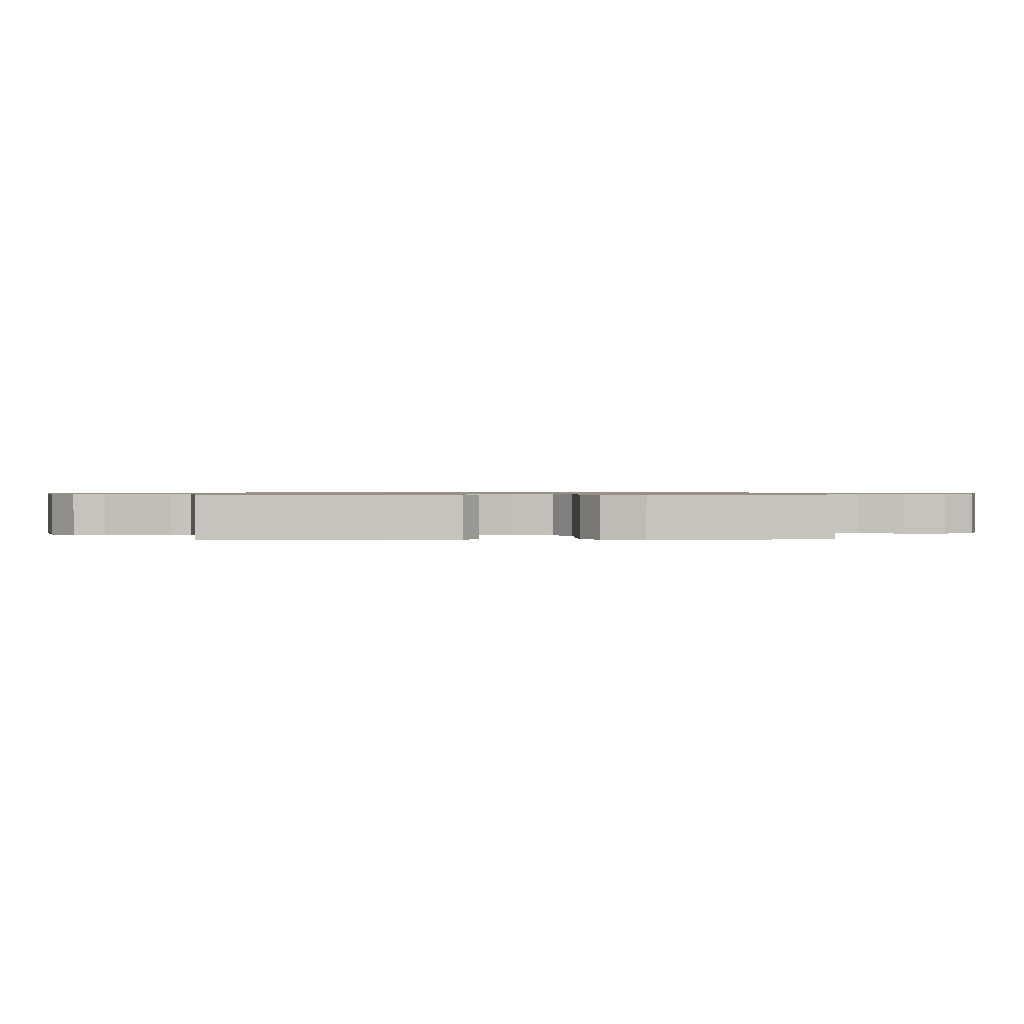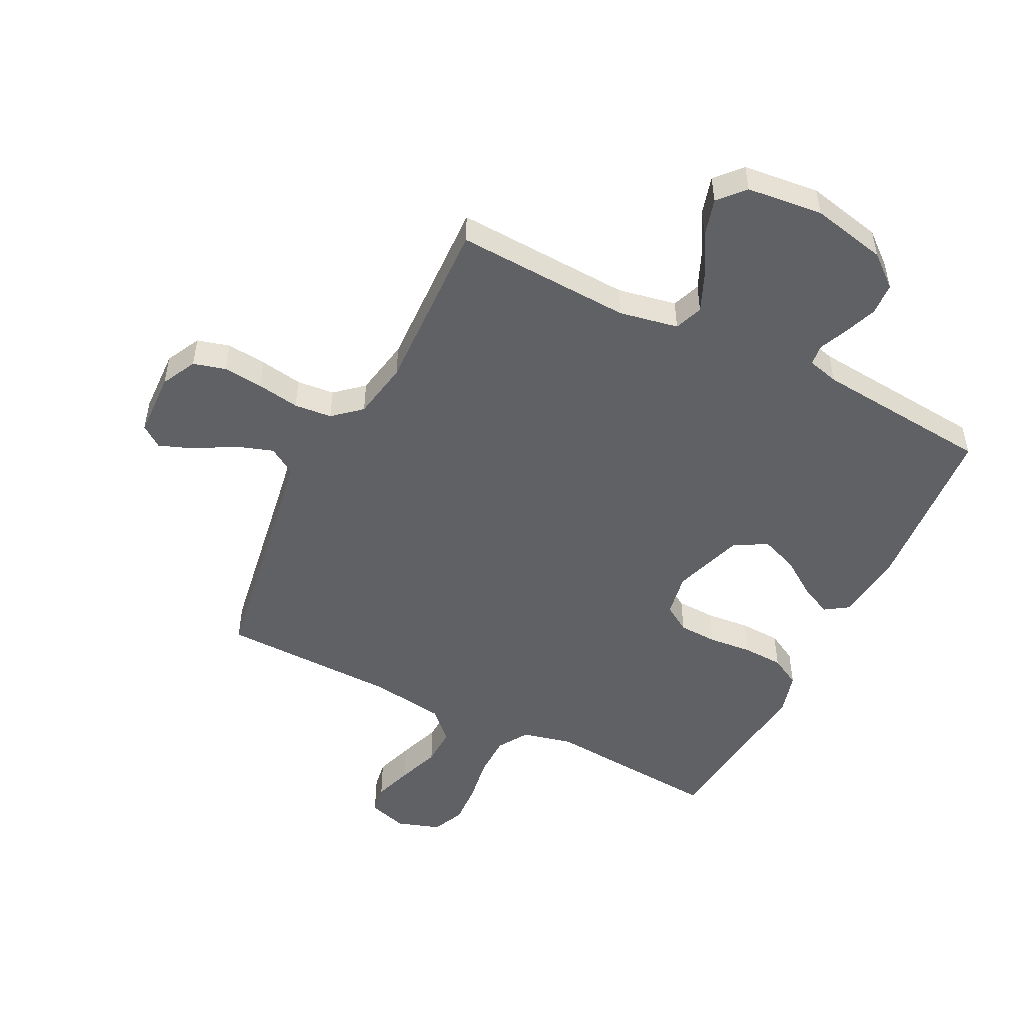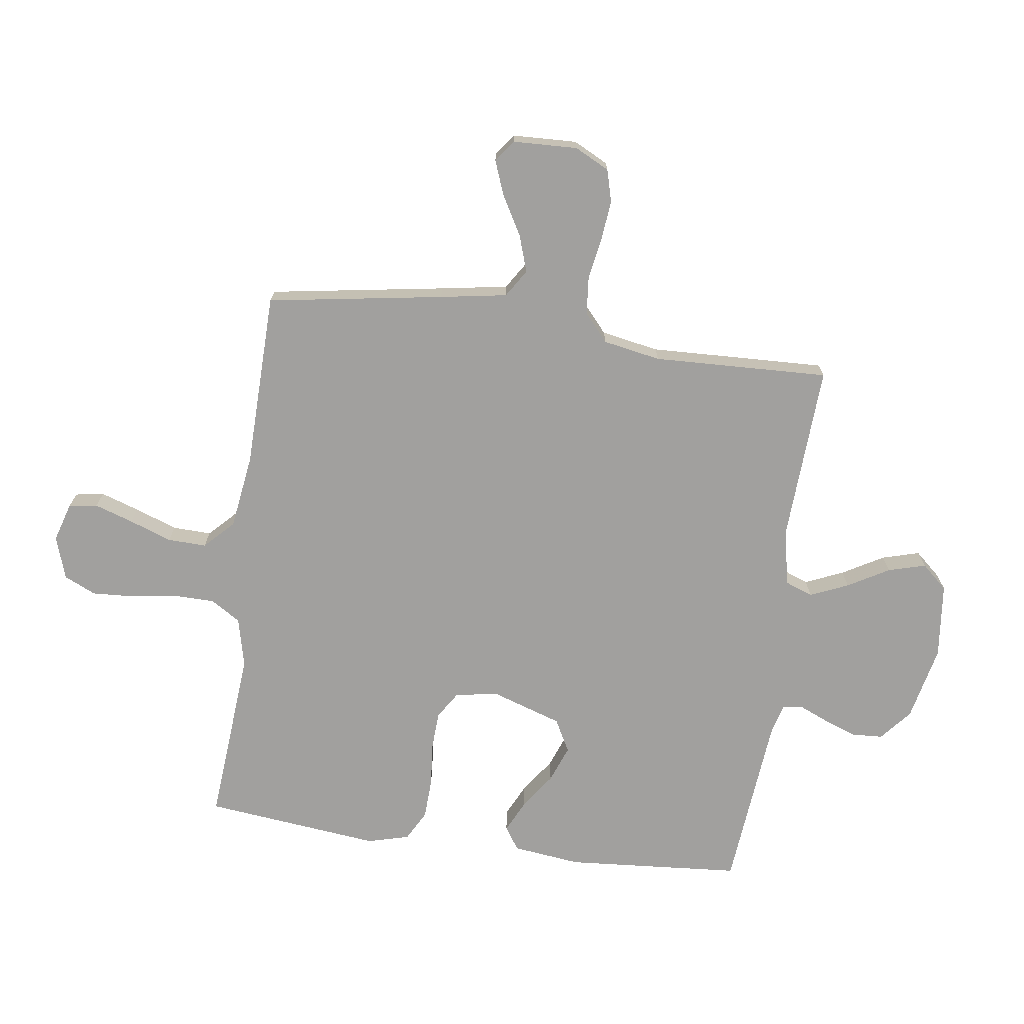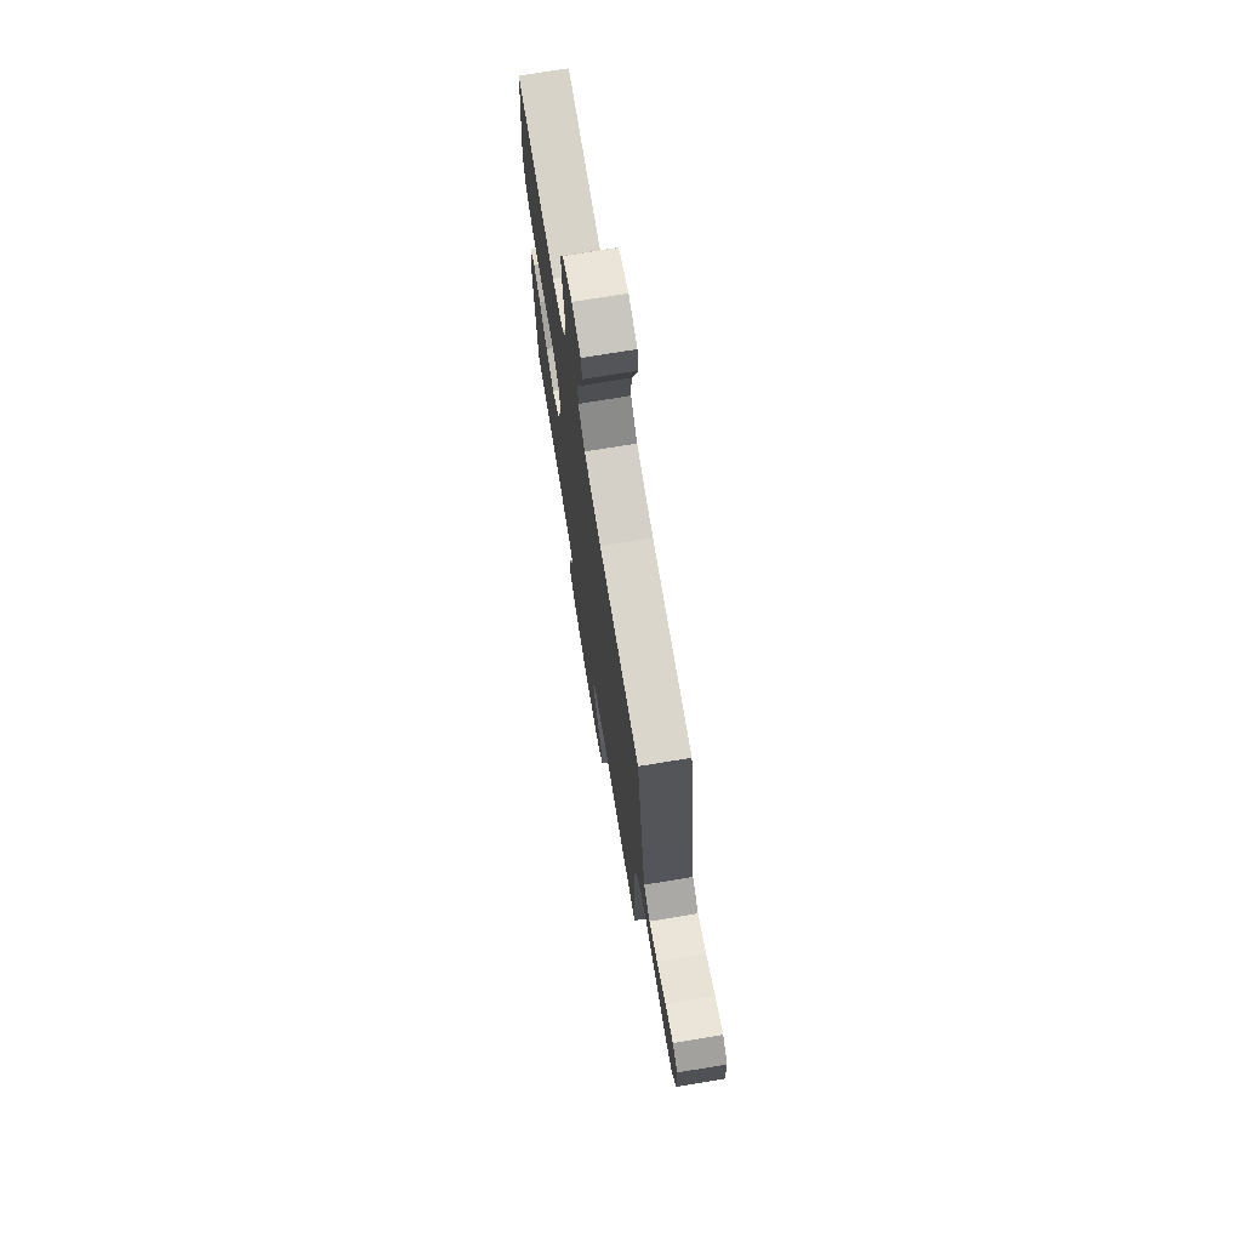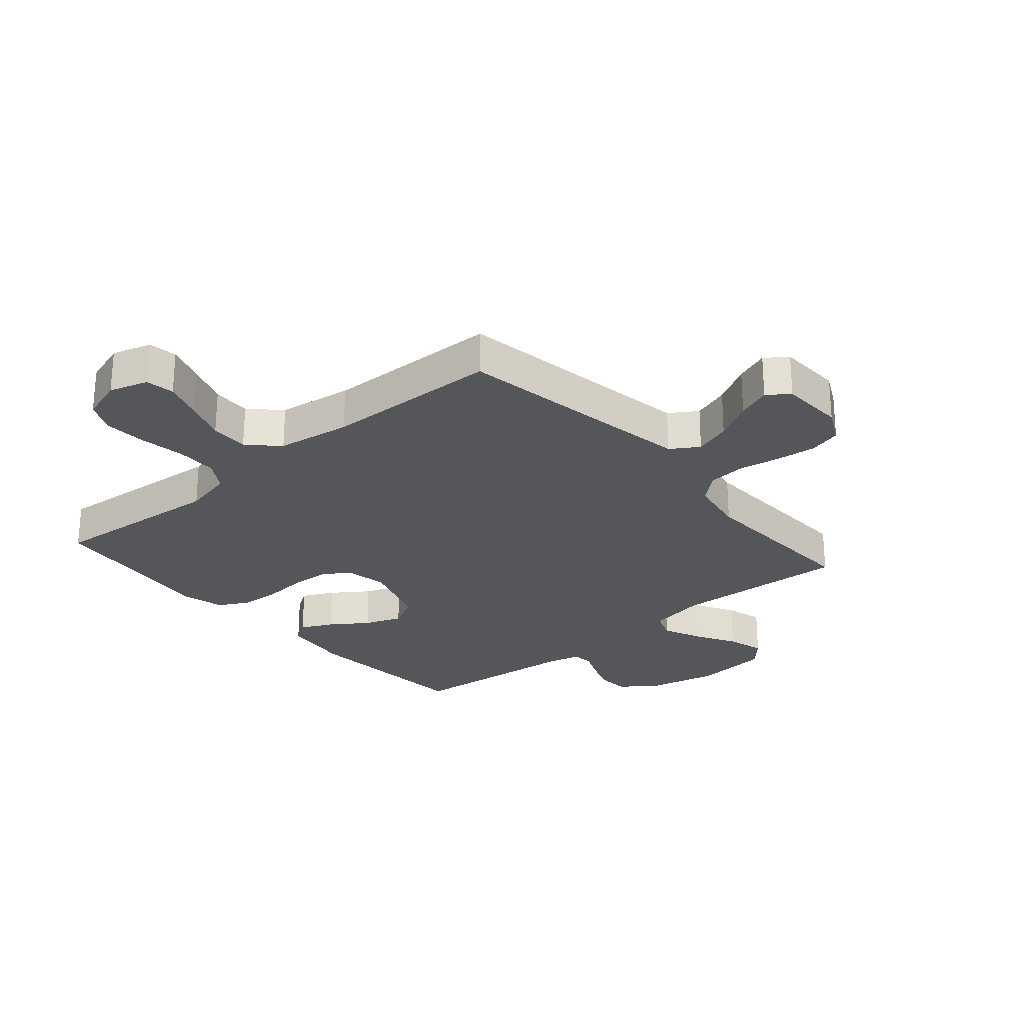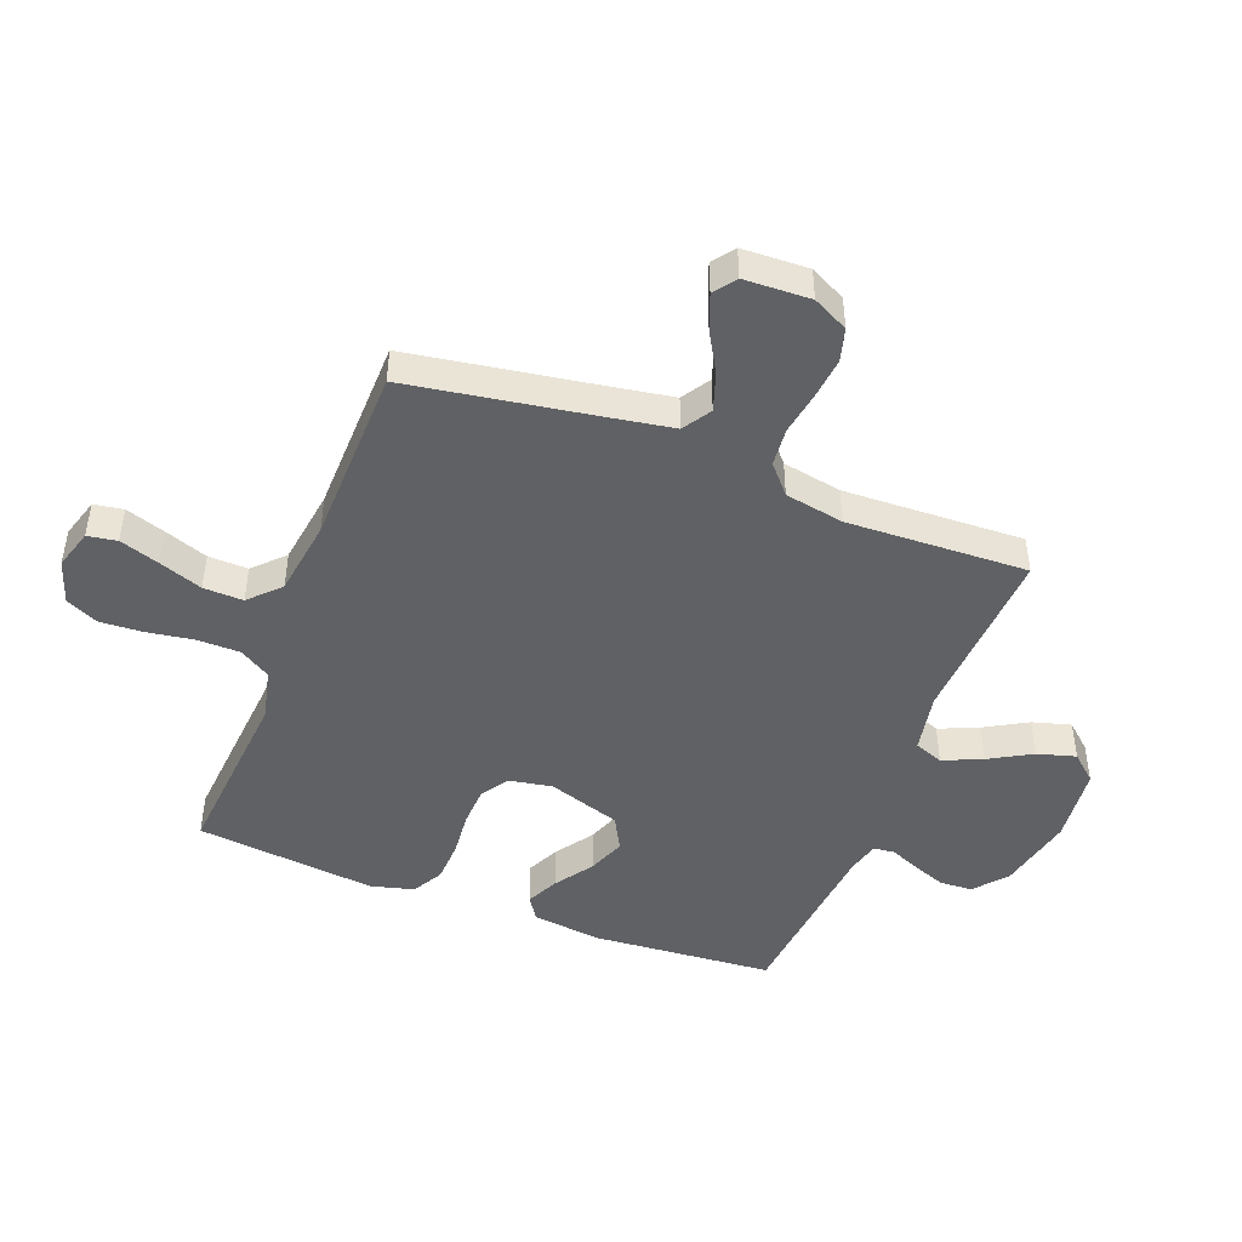
<metadata>
{"format":"obj","ext":"obj","renderer":"f3d","projection":"perspective","resolution":1024,"background":"white","views":[{"elev":0.7,"azim":-92.2,"up":"+Y"},{"elev":-50.3,"azim":153.4,"up":"+Y"},{"elev":-71.8,"azim":82.1,"up":"+Y"},{"elev":72.6,"azim":80.6,"up":"+Z"},{"elev":-25.9,"azim":40.6,"up":"+Y"},{"elev":-46.3,"azim":69.0,"up":"+Y"}]}
</metadata>
<code>
v 0.5 0.07 0.5
v 0.548 0.07 0.2
v 0.567 0.07 0.086
v 0.614 0.07 0.056
v 0.677 0.07 0.077
v 0.744 0.07 0.115
v 0.802 0.07 0.137
v 0.839 0.07 0.11
v 0.843 0.07 0
v 0.813 0.07 -0.059
v 0.758 0.07 -0.074
v 0.69 0.07 -0.067
v 0.618 0.07 -0.055
v 0.554 0.07 -0.061
v 0.507 0.07 -0.102
v 0.489 0.07 -0.2
v 0.5 0.07 -0.5
v 0.2 0.07 -0.485
v 0.1 0.07 -0.504
v 0.082 0.07 -0.552
v 0.11 0.07 -0.617
v 0.15 0.07 -0.687
v 0.168 0.07 -0.751
v 0.129 0.07 -0.795
v 0 0.07 -0.809
v -0.128 0.07 -0.781
v -0.182 0.07 -0.736
v -0.185 0.07 -0.682
v -0.164 0.07 -0.626
v -0.143 0.07 -0.577
v -0.147 0.07 -0.542
v -0.2 0.07 -0.528
v -0.5 0.07 -0.5
v -0.523 0.07 -0.2
v -0.509 0.07 -0.084
v -0.47 0.07 -0.058
v -0.416 0.07 -0.084
v -0.354 0.07 -0.127
v -0.291 0.07 -0.151
v -0.235 0.07 -0.121
v -0.195 0.07 0
v -0.208 0.07 0.073
v -0.254 0.07 0.102
v -0.32 0.07 0.105
v -0.394 0.07 0.098
v -0.463 0.07 0.101
v -0.514 0.07 0.129
v -0.533 0.07 0.2
v -0.5 0.07 0.5
v -0.2 0.07 0.476
v -0.115 0.07 0.496
v -0.083 0.07 0.547
v -0.082 0.07 0.618
v -0.094 0.07 0.695
v -0.098 0.07 0.767
v -0.073 0.07 0.821
v 0 0.07 0.845
v 0.066 0.07 0.825
v 0.074 0.07 0.776
v 0.052 0.07 0.71
v 0.026 0.07 0.638
v 0.024 0.07 0.572
v 0.073 0.07 0.524
v 0.2 0.07 0.506
v 0.5 0 0.5
v 0.548 0 0.2
v 0.567 0 0.086
v 0.614 0 0.056
v 0.677 0 0.077
v 0.744 0 0.115
v 0.802 0 0.137
v 0.839 0 0.11
v 0.843 0 0
v 0.813 0 -0.059
v 0.758 0 -0.074
v 0.69 0 -0.067
v 0.618 0 -0.055
v 0.554 0 -0.061
v 0.507 0 -0.102
v 0.489 0 -0.2
v 0.5 0 -0.5
v 0.2 0 -0.485
v 0.1 0 -0.504
v 0.082 0 -0.552
v 0.11 0 -0.617
v 0.15 0 -0.687
v 0.168 0 -0.751
v 0.129 0 -0.795
v 0 0 -0.809
v -0.128 0 -0.781
v -0.182 0 -0.736
v -0.185 0 -0.682
v -0.164 0 -0.626
v -0.143 0 -0.577
v -0.147 0 -0.542
v -0.2 0 -0.528
v -0.5 0 -0.5
v -0.523 0 -0.2
v -0.509 0 -0.084
v -0.47 0 -0.058
v -0.416 0 -0.084
v -0.354 0 -0.127
v -0.291 0 -0.151
v -0.235 0 -0.121
v -0.195 0 0
v -0.208 0 0.073
v -0.254 0 0.102
v -0.32 0 0.105
v -0.394 0 0.098
v -0.463 0 0.101
v -0.514 0 0.129
v -0.533 0 0.2
v -0.5 0 0.5
v -0.2 0 0.476
v -0.115 0 0.496
v -0.083 0 0.547
v -0.082 0 0.618
v -0.094 0 0.695
v -0.098 0 0.767
v -0.073 0 0.821
v 0 0 0.845
v 0.066 0 0.825
v 0.074 0 0.776
v 0.052 0 0.71
v 0.026 0 0.638
v 0.024 0 0.572
v 0.073 0 0.524
v 0.2 0 0.506
f 59 60 61
f 58 59 61
f 57 58 61
f 56 57 61
f 55 56 61
f 54 55 61
f 53 54 61
f 52 53 61 62
f 51 52 62 63
f 48 49 50
f 47 48 50
f 46 47 50
f 45 46 50
f 44 45 50
f 51 63 64
f 50 51 64
f 44 50 64
f 43 44 64
f 36 37 38
f 35 36 38
f 34 35 38
f 33 34 38
f 32 33 38
f 31 32 38 39
f 28 29 30
f 27 28 30
f 26 27 30
f 25 26 30
f 24 25 30
f 23 24 30
f 22 23 30
f 21 22 30
f 20 21 30 31
f 31 39 40
f 20 31 40
f 19 20 40
f 16 17 18
f 19 40 41
f 18 19 41
f 16 18 41
f 15 16 41
f 11 12 13
f 10 11 13
f 9 10 13
f 8 9 13
f 7 8 13
f 6 7 13
f 5 6 13
f 4 5 13 14
f 64 1 2
f 43 64 2
f 42 43 2
f 15 41 42
f 14 15 42
f 4 14 42
f 3 4 42
f 2 3 42
f 125 124 123
f 125 123 122
f 125 122 121
f 125 121 120
f 125 120 119
f 125 119 118
f 125 118 117
f 126 125 117 116
f 127 126 116 115
f 114 113 112
f 114 112 111
f 114 111 110
f 114 110 109
f 114 109 108
f 128 127 115
f 128 115 114
f 128 114 108
f 128 108 107
f 102 101 100
f 102 100 99
f 102 99 98
f 102 98 97
f 102 97 96
f 103 102 96 95
f 94 93 92
f 94 92 91
f 94 91 90
f 94 90 89
f 94 89 88
f 94 88 87
f 94 87 86
f 94 86 85
f 95 94 85 84
f 104 103 95
f 104 95 84
f 104 84 83
f 82 81 80
f 105 104 83
f 105 83 82
f 105 82 80
f 105 80 79
f 77 76 75
f 77 75 74
f 77 74 73
f 77 73 72
f 77 72 71
f 77 71 70
f 77 70 69
f 78 77 69 68
f 66 65 128
f 66 128 107
f 66 107 106
f 106 105 79
f 106 79 78
f 106 78 68
f 106 68 67
f 106 67 66
f 1 65 66 2
f 2 66 67 3
f 3 67 68 4
f 4 68 69 5
f 5 69 70 6
f 6 70 71 7
f 7 71 72 8
f 8 72 73 9
f 9 73 74 10
f 10 74 75 11
f 11 75 76 12
f 12 76 77 13
f 13 77 78 14
f 14 78 79 15
f 15 79 80 16
f 16 80 81 17
f 17 81 82 18
f 18 82 83 19
f 19 83 84 20
f 20 84 85 21
f 21 85 86 22
f 22 86 87 23
f 23 87 88 24
f 24 88 89 25
f 25 89 90 26
f 26 90 91 27
f 27 91 92 28
f 28 92 93 29
f 29 93 94 30
f 30 94 95 31
f 31 95 96 32
f 32 96 97 33
f 33 97 98 34
f 34 98 99 35
f 35 99 100 36
f 36 100 101 37
f 37 101 102 38
f 38 102 103 39
f 39 103 104 40
f 40 104 105 41
f 41 105 106 42
f 42 106 107 43
f 43 107 108 44
f 44 108 109 45
f 45 109 110 46
f 46 110 111 47
f 47 111 112 48
f 48 112 113 49
f 49 113 114 50
f 50 114 115 51
f 51 115 116 52
f 52 116 117 53
f 53 117 118 54
f 54 118 119 55
f 55 119 120 56
f 56 120 121 57
f 57 121 122 58
f 58 122 123 59
f 59 123 124 60
f 60 124 125 61
f 61 125 126 62
f 62 126 127 63
f 63 127 128 64
f 64 128 65 1

</code>
